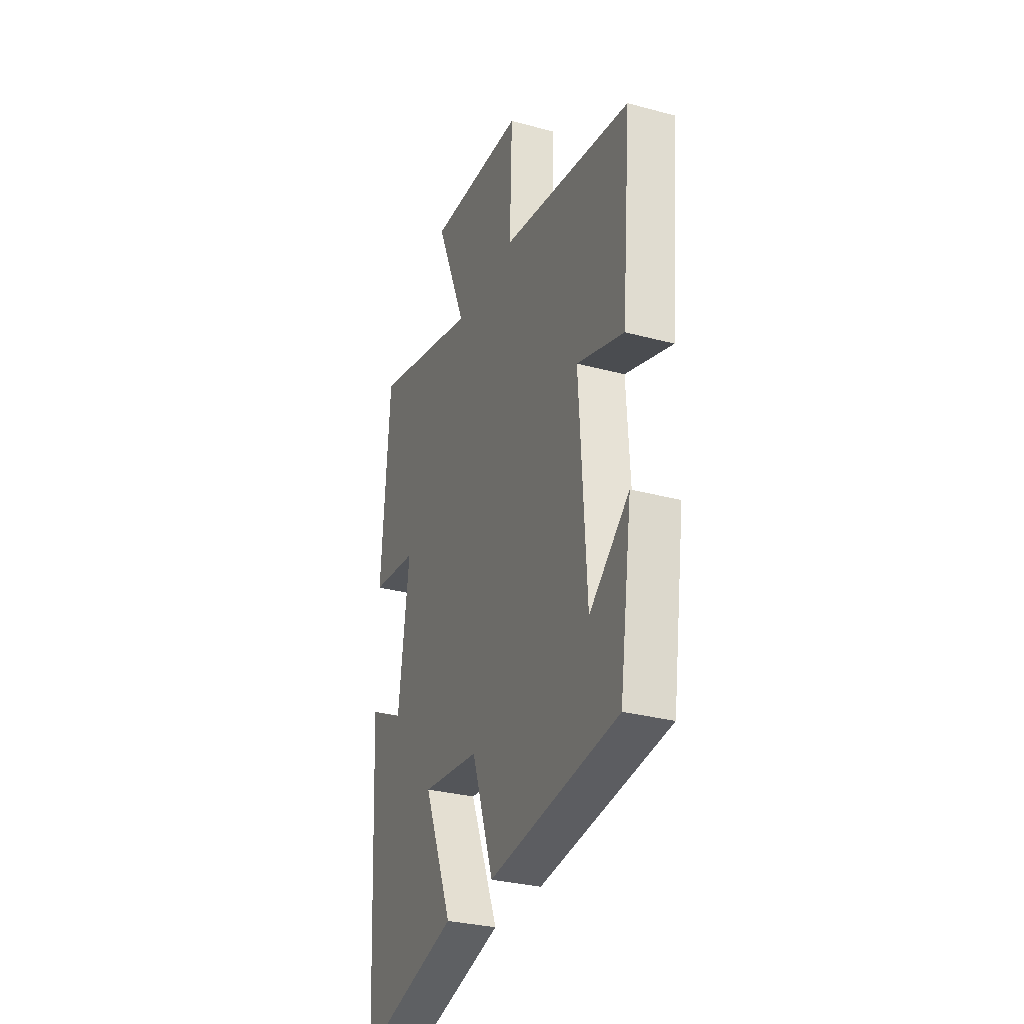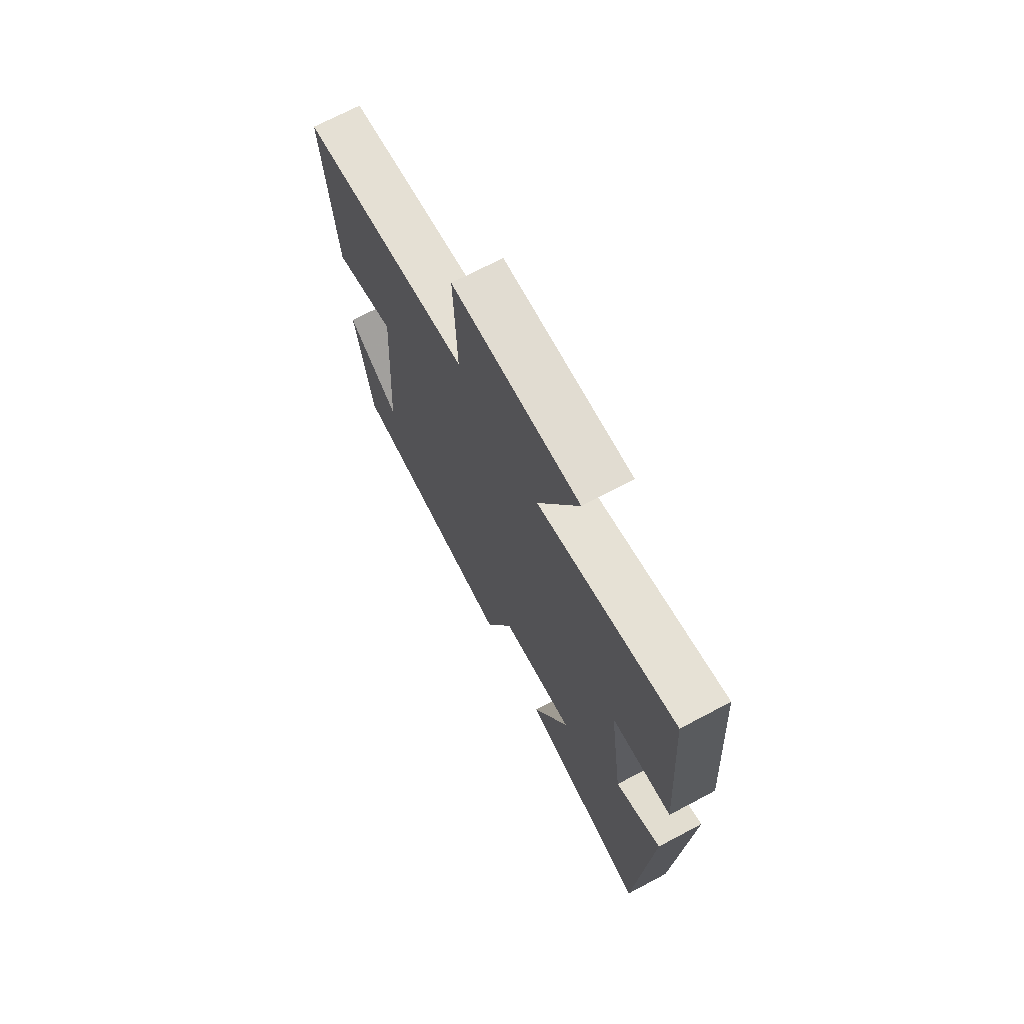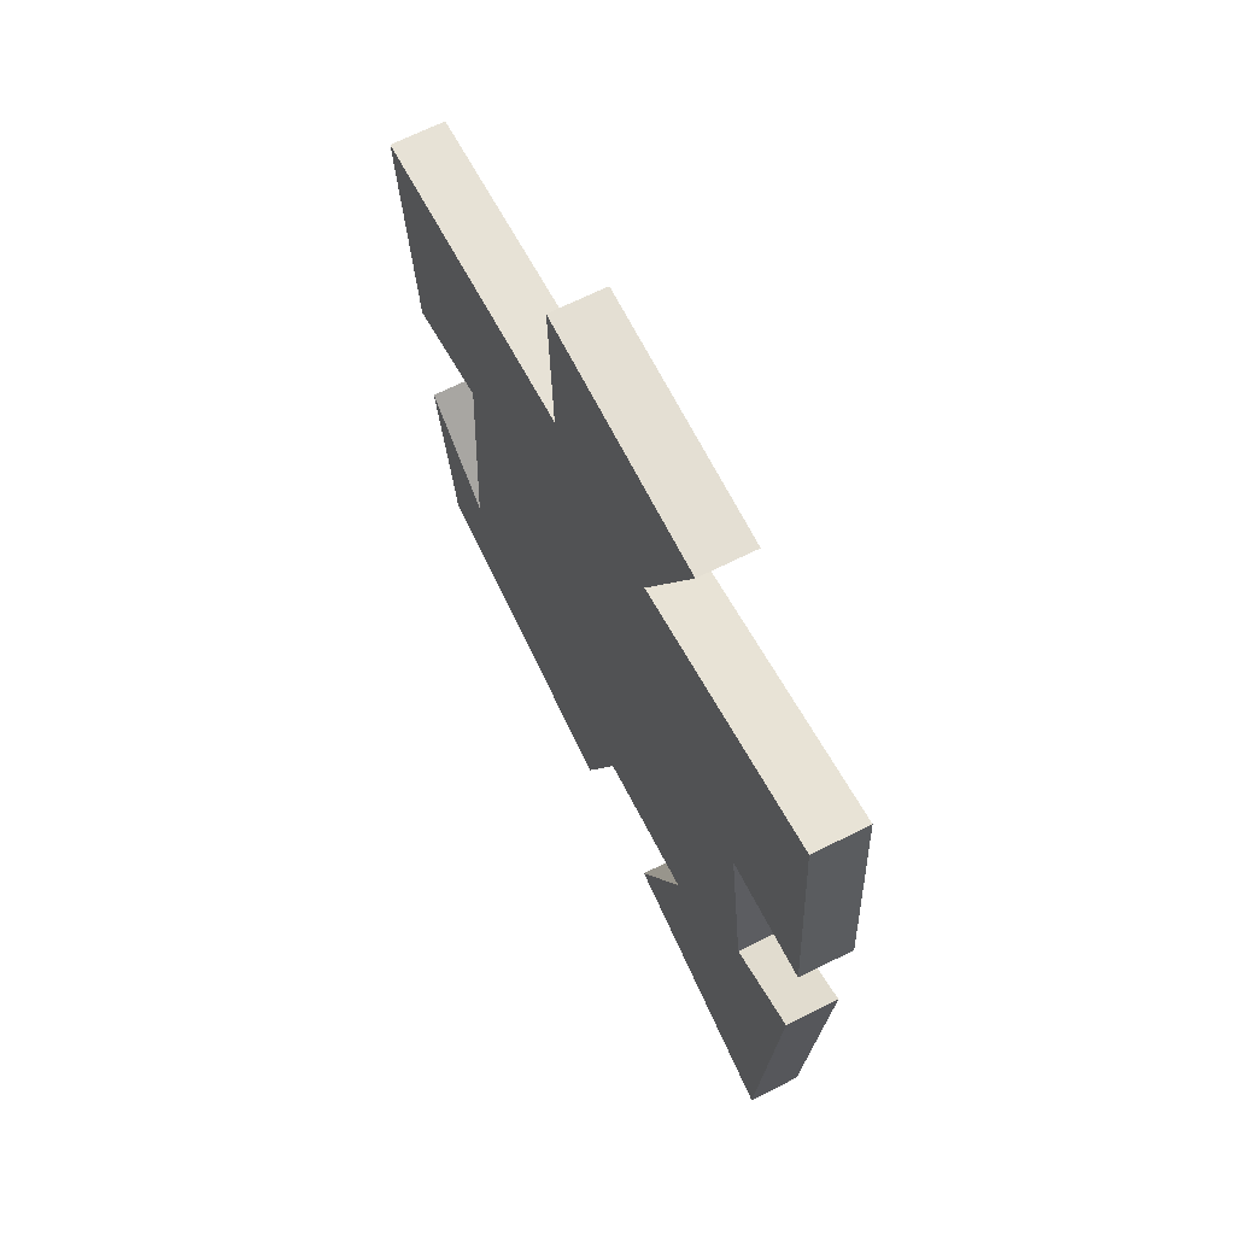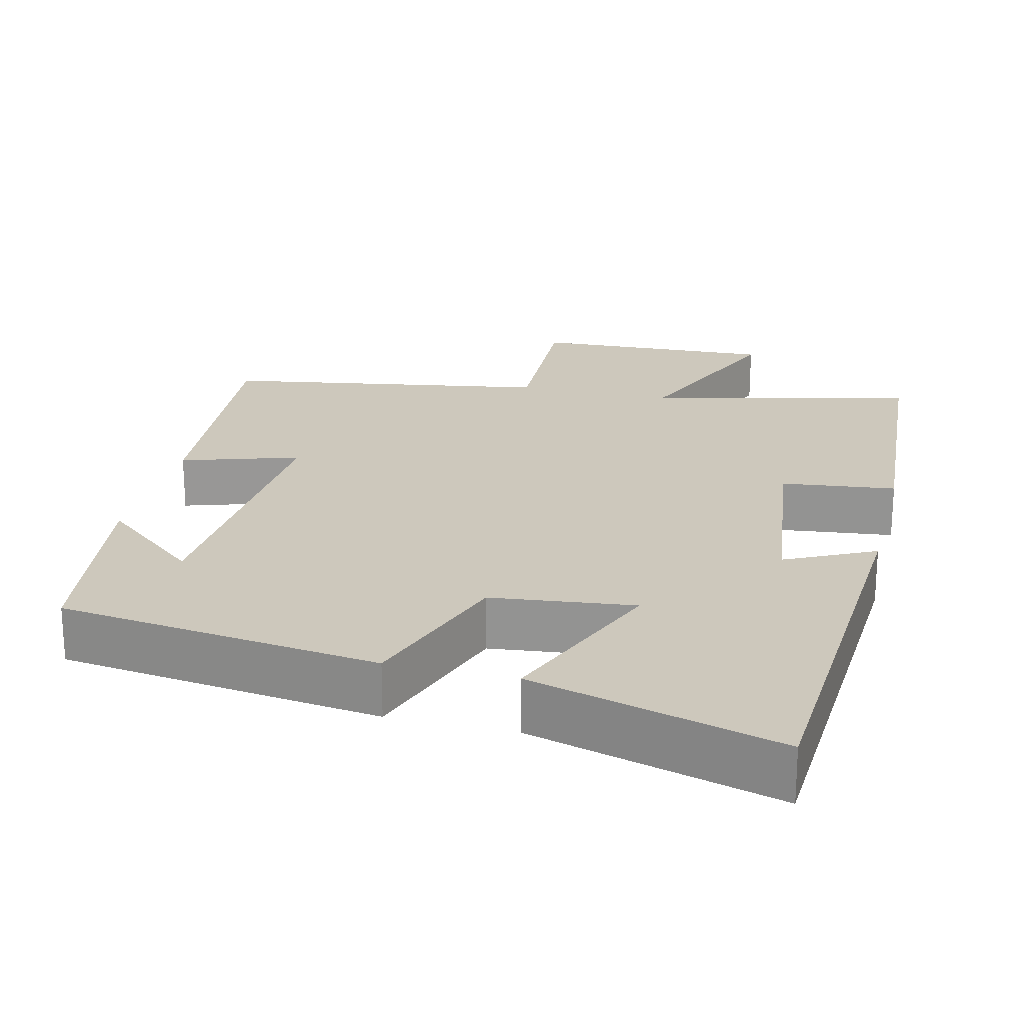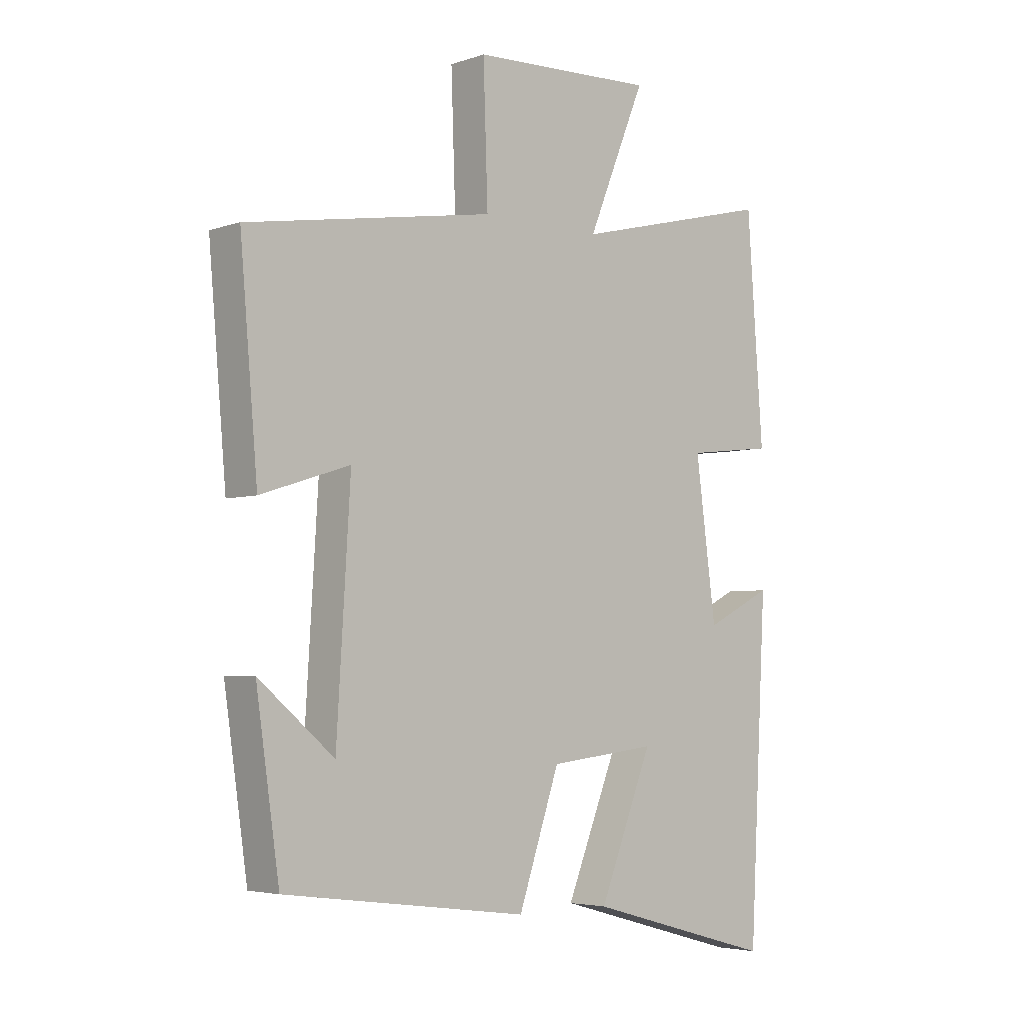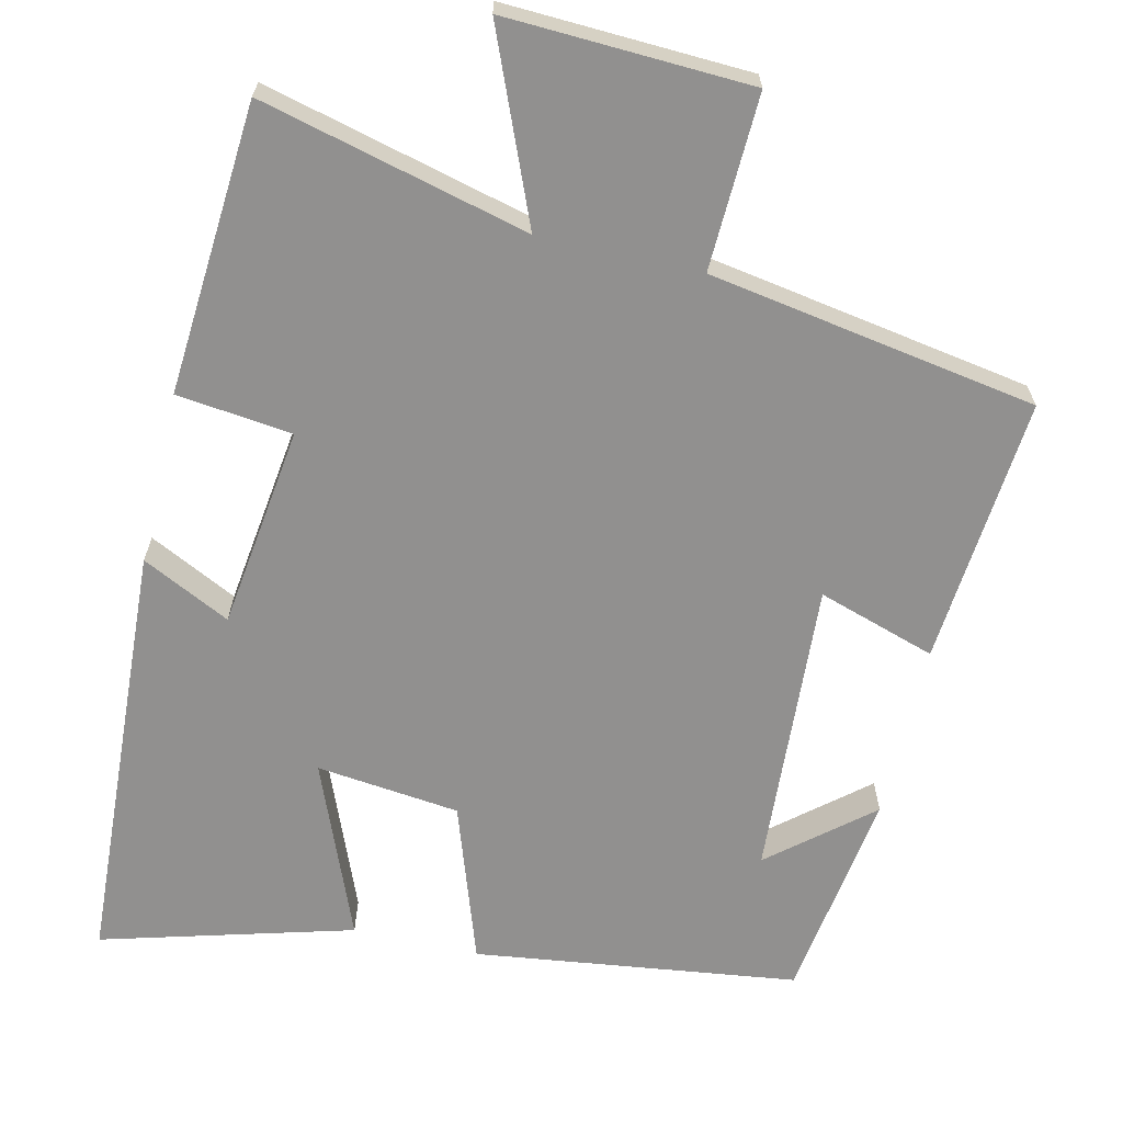
<metadata>
{"format":"obj","ext":"obj","renderer":"f3d","projection":"perspective","resolution":1024,"background":"white","views":[{"elev":-30.3,"azim":68.6,"up":"+Z"},{"elev":70.9,"azim":-117.9,"up":"+Z"},{"elev":68.3,"azim":-116.5,"up":"+Z"},{"elev":22.1,"azim":-166.2,"up":"+Y"},{"elev":-4.3,"azim":137.1,"up":"+Z"},{"elev":-65.7,"azim":-13.0,"up":"+Y"}]}
</metadata>
<code>
v 0.459 0.07 -0.444
v 0.031 0.07 -0.5
v -0.041 0.07 -0.289
v -0.231 0.07 -0.267
v -0.137 0.07 -0.5
v -0.469 0.07 -0.592
v -0.5 0.07 -0.024
v -0.383 0.07 -0.082
v -0.347 0.07 0.186
v -0.5 0.07 0.204
v -0.472 0.07 0.589
v -0.118 0.07 0.5
v -0.22 0.07 0.746
v 0.104 0.07 0.732
v 0.096 0.07 0.5
v 0.531 0.07 0.427
v 0.5 0.07 0.072
v 0.344 0.07 0.122
v 0.368 0.07 -0.272
v 0.5 0.07 -0.162
v 0.459 0 -0.444
v 0.031 0 -0.5
v -0.041 0 -0.289
v -0.231 0 -0.267
v -0.137 0 -0.5
v -0.469 0 -0.592
v -0.5 0 -0.024
v -0.383 0 -0.082
v -0.347 0 0.186
v -0.5 0 0.204
v -0.472 0 0.589
v -0.118 0 0.5
v -0.22 0 0.746
v 0.104 0 0.732
v 0.096 0 0.5
v 0.531 0 0.427
v 0.5 0 0.072
v 0.344 0 0.122
v 0.368 0 -0.272
v 0.5 0 -0.162
f 19 20 1
f 15 16 17 18
f 15 18 19
f 12 13 14 15
f 12 15 19
f 9 10 11 12
f 8 9 12 19
f 5 6 7 8
f 4 5 8
f 3 4 8 19
f 1 2 3 19
f 21 40 39
f 38 37 36 35
f 39 38 35
f 35 34 33 32
f 39 35 32
f 32 31 30 29
f 39 32 29 28
f 28 27 26 25
f 28 25 24
f 39 28 24 23
f 39 23 22 21
f 1 21 22 2
f 2 22 23 3
f 3 23 24 4
f 4 24 25 5
f 5 25 26 6
f 6 26 27 7
f 7 27 28 8
f 8 28 29 9
f 9 29 30 10
f 10 30 31 11
f 11 31 32 12
f 12 32 33 13
f 13 33 34 14
f 14 34 35 15
f 15 35 36 16
f 16 36 37 17
f 17 37 38 18
f 18 38 39 19
f 19 39 40 20
f 20 40 21 1

</code>
